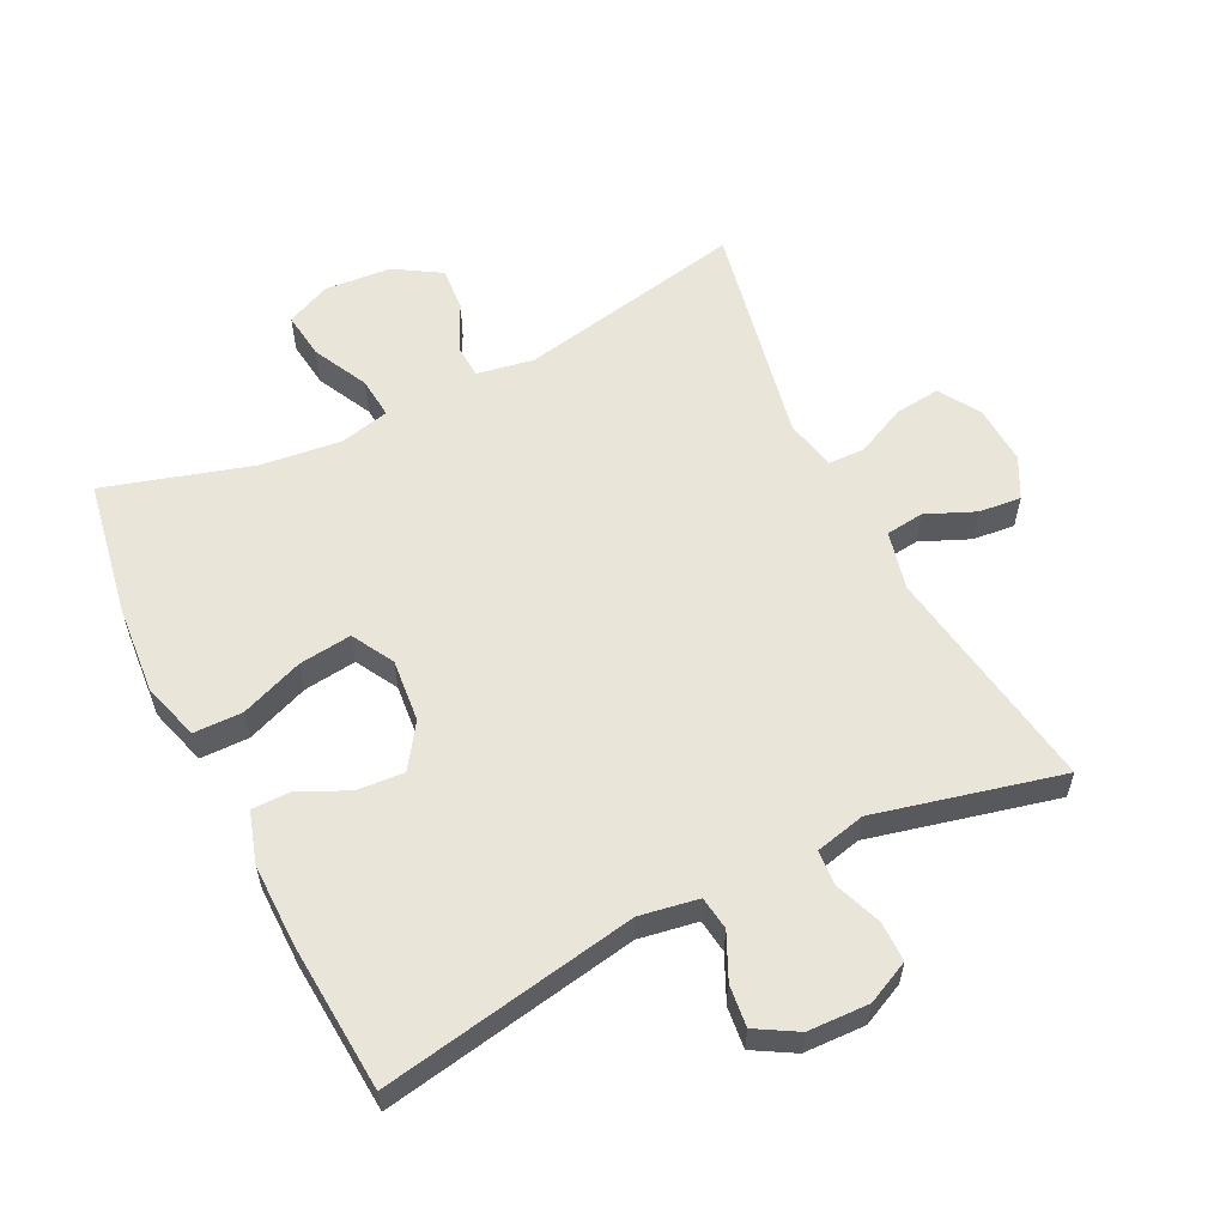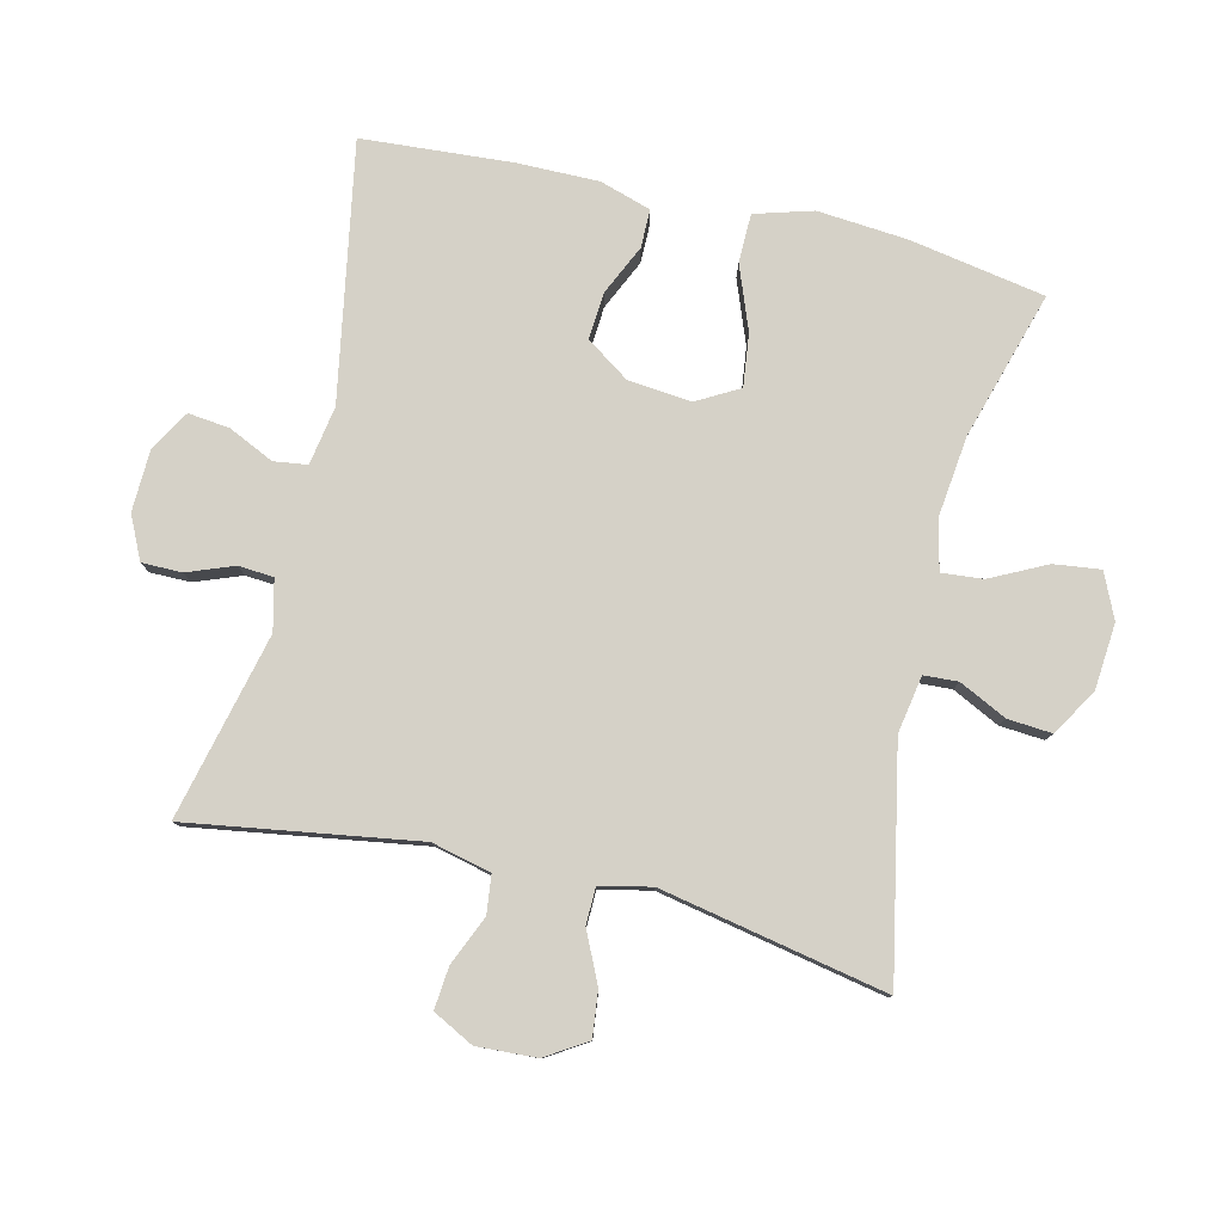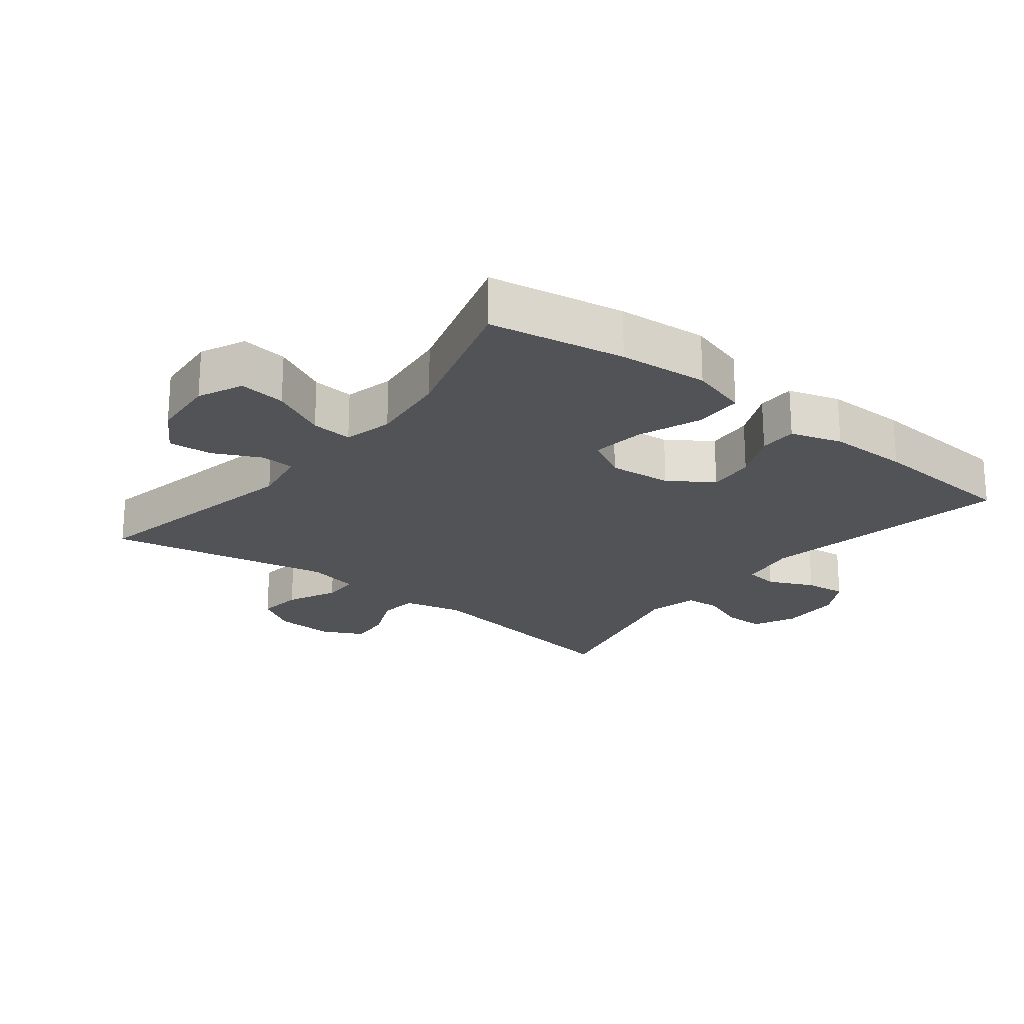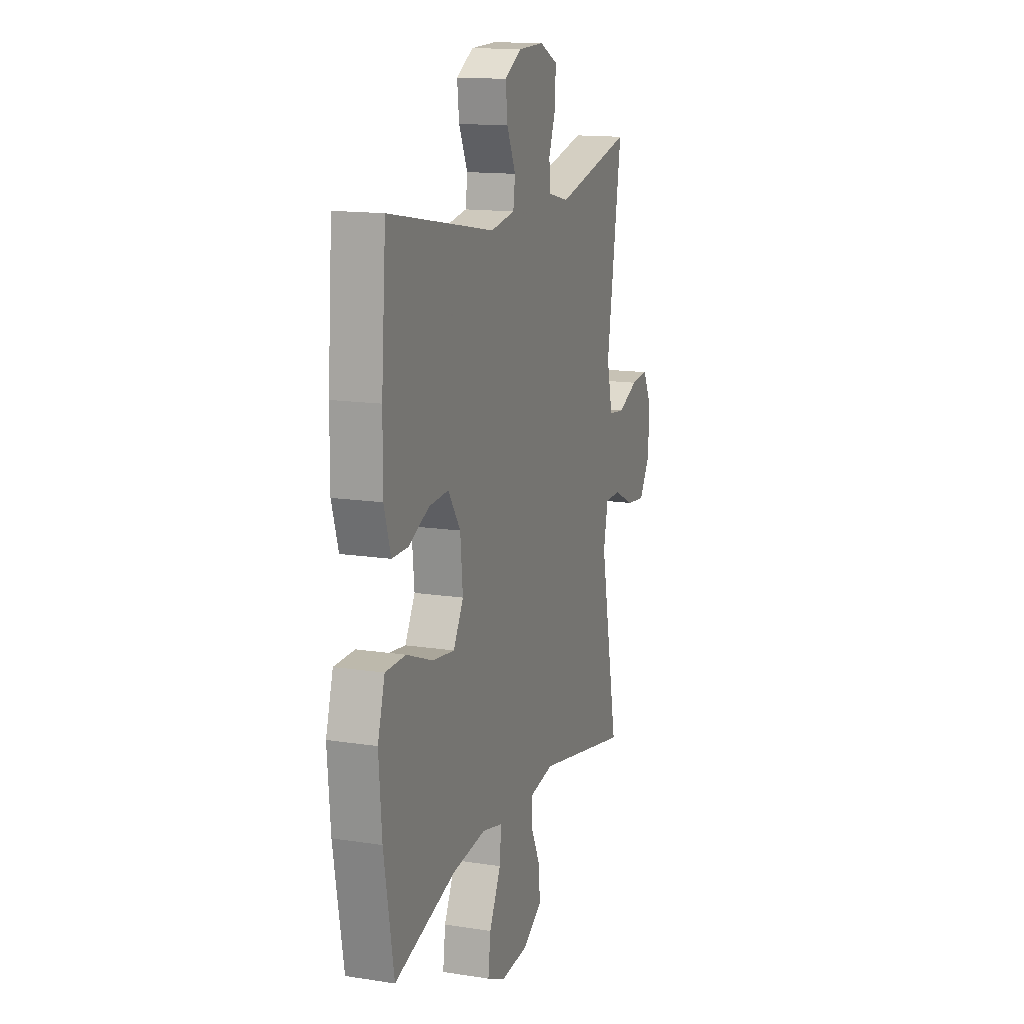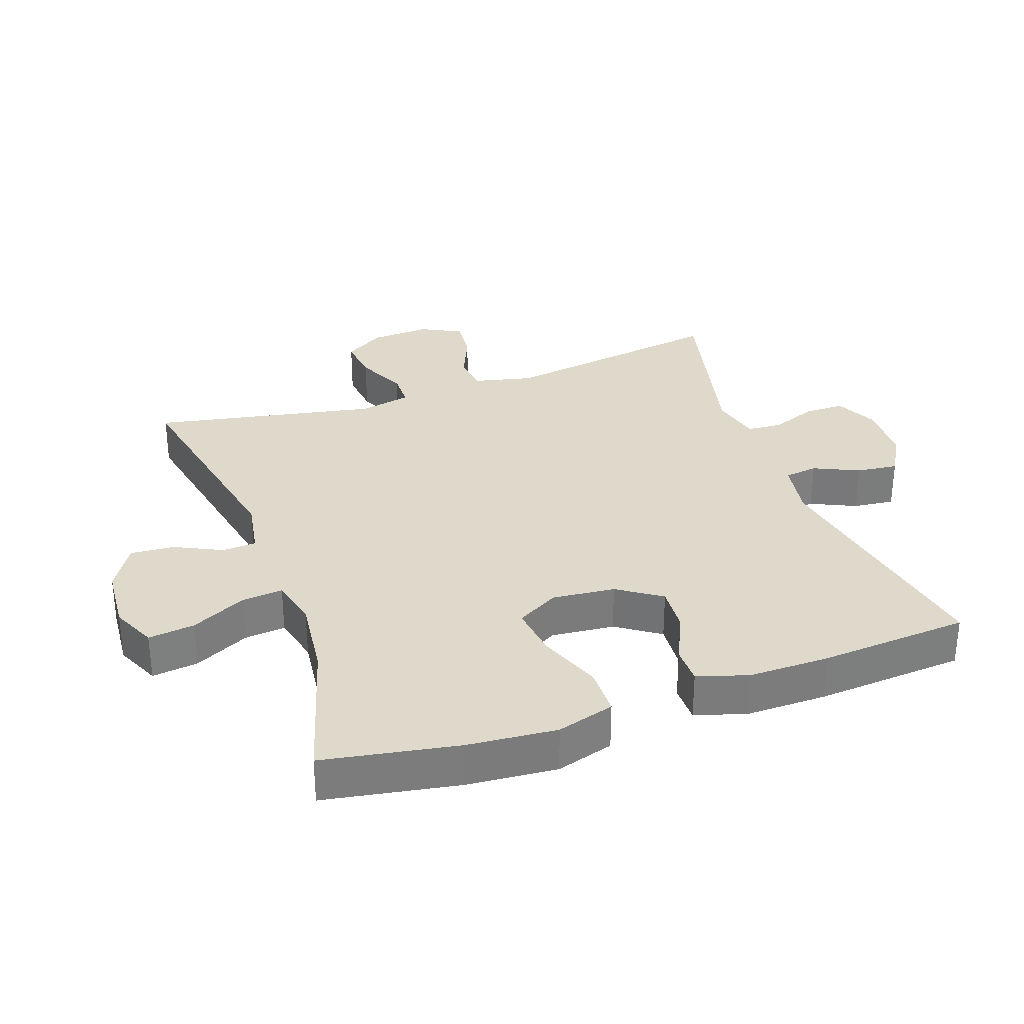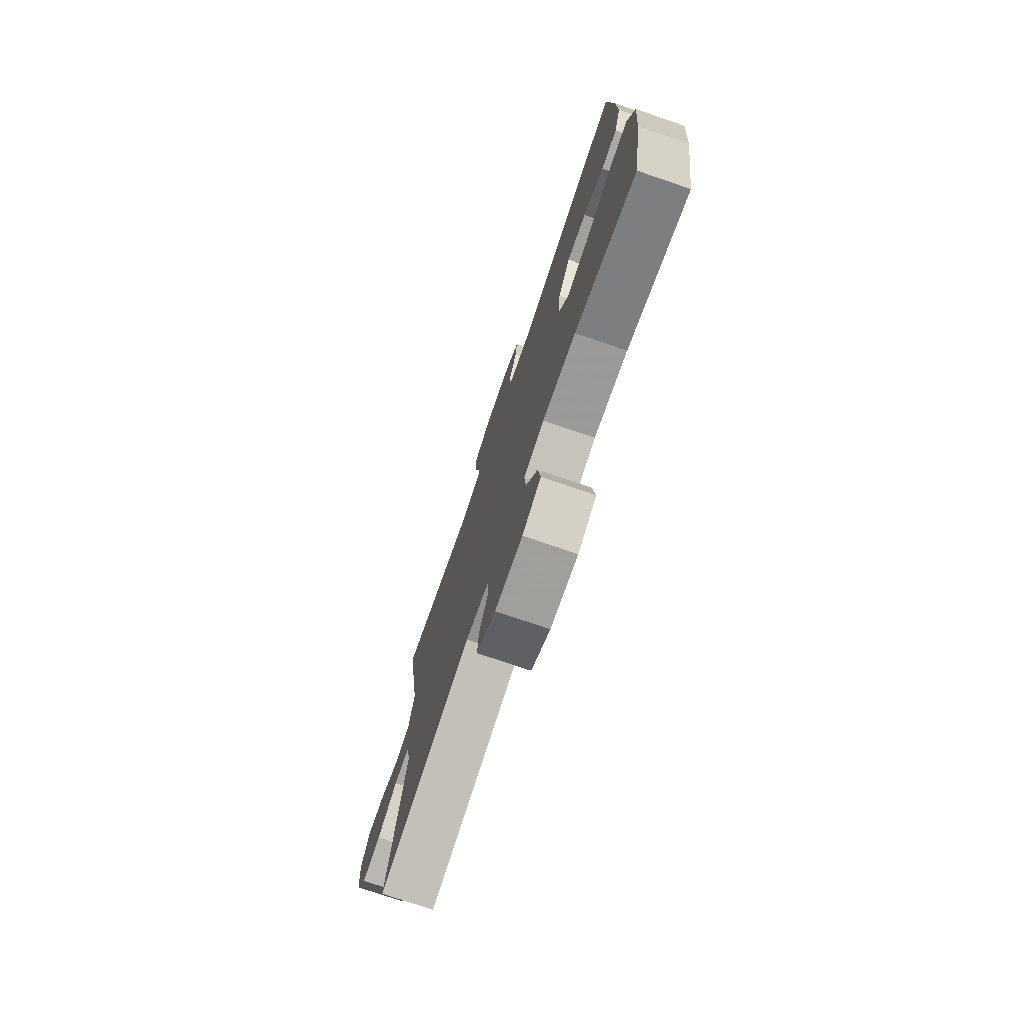
<metadata>
{"format":"obj","ext":"obj","renderer":"f3d","projection":"perspective","resolution":1024,"background":"white","views":[{"elev":58.2,"azim":-26.3,"up":"+Y"},{"elev":79.7,"azim":103.5,"up":"+Y"},{"elev":-21.9,"azim":-128.1,"up":"+Y"},{"elev":14.3,"azim":-71.2,"up":"+Z"},{"elev":31.7,"azim":-109.4,"up":"+Y"},{"elev":-75.6,"azim":-108.8,"up":"+Z"}]}
</metadata>
<code>
v -0.5 0.07 -0.5
v -0.536 0.07 -0.294
v -0.547 0.07 -0.158
v -0.521 0.07 -0.07
v -0.447 0.07 -0.069
v -0.351 0.07 -0.106
v -0.271 0.07 -0.116
v -0.235 0.07 -0.052
v -0.244 0.07 0.044
v -0.289 0.07 0.11
v -0.36 0.07 0.105
v -0.436 0.07 0.07
v -0.494 0.07 0.07
v -0.518 0.07 0.148
v -0.517 0.07 0.271
v -0.5 0.07 0.5
v -0.112 0.07 0.43
v -0.023 0.07 0.445
v -0.016 0.07 0.496
v -0.048 0.07 0.565
v -0.055 0.07 0.628
v 0.007 0.07 0.664
v 0.1 0.07 0.667
v 0.165 0.07 0.636
v 0.165 0.07 0.575
v 0.138 0.07 0.504
v 0.142 0.07 0.451
v 0.218 0.07 0.433
v 0.5 0.07 0.5
v 0.445 0.07 0.152
v 0.466 0.07 0.062
v 0.524 0.07 0.055
v 0.599 0.07 0.087
v 0.663 0.07 0.093
v 0.695 0.07 0.031
v 0.69 0.07 -0.06
v 0.651 0.07 -0.122
v 0.582 0.07 -0.114
v 0.506 0.07 -0.078
v 0.45 0.07 -0.079
v 0.433 0.07 -0.157
v 0.5 0.07 -0.5
v 0.154 0.07 -0.43
v 0.067 0.07 -0.445
v 0.064 0.07 -0.497
v 0.099 0.07 -0.569
v 0.104 0.07 -0.636
v 0.034 0.07 -0.679
v -0.067 0.07 -0.687
v -0.135 0.07 -0.656
v -0.126 0.07 -0.585
v -0.084 0.07 -0.501
v -0.078 0.07 -0.438
v -0.153 0.07 -0.42
v -0.276 0.07 -0.434
v -0.5 0 -0.5
v -0.536 0 -0.294
v -0.547 0 -0.158
v -0.521 0 -0.07
v -0.447 0 -0.069
v -0.351 0 -0.106
v -0.271 0 -0.116
v -0.235 0 -0.052
v -0.244 0 0.044
v -0.289 0 0.11
v -0.36 0 0.105
v -0.436 0 0.07
v -0.494 0 0.07
v -0.518 0 0.148
v -0.517 0 0.271
v -0.5 0 0.5
v -0.112 0 0.43
v -0.023 0 0.445
v -0.016 0 0.496
v -0.048 0 0.565
v -0.055 0 0.628
v 0.007 0 0.664
v 0.1 0 0.667
v 0.165 0 0.636
v 0.165 0 0.575
v 0.138 0 0.504
v 0.142 0 0.451
v 0.218 0 0.433
v 0.5 0 0.5
v 0.445 0 0.152
v 0.466 0 0.062
v 0.524 0 0.055
v 0.599 0 0.087
v 0.663 0 0.093
v 0.695 0 0.031
v 0.69 0 -0.06
v 0.651 0 -0.122
v 0.582 0 -0.114
v 0.506 0 -0.078
v 0.45 0 -0.079
v 0.433 0 -0.157
v 0.5 0 -0.5
v 0.154 0 -0.43
v 0.067 0 -0.445
v 0.064 0 -0.497
v 0.099 0 -0.569
v 0.104 0 -0.636
v 0.034 0 -0.679
v -0.067 0 -0.687
v -0.135 0 -0.656
v -0.126 0 -0.585
v -0.084 0 -0.501
v -0.078 0 -0.438
v -0.153 0 -0.42
v -0.276 0 -0.434
f 50 51 52
f 49 50 52
f 48 49 52
f 47 48 52
f 46 47 52
f 45 46 52
f 44 45 52 53
f 43 44 53 54
f 41 42 43
f 40 41 43 54
f 37 38 39
f 36 37 39
f 35 36 39
f 34 35 39
f 33 34 39
f 32 33 39
f 31 32 39 40
f 40 54 55
f 31 40 55
f 30 31 55
f 24 25 26
f 23 24 26
f 22 23 26
f 21 22 26
f 20 21 26
f 19 20 26
f 18 19 26 27
f 17 18 27 28
f 15 16 17
f 14 15 17
f 13 14 17
f 12 13 17
f 11 12 17
f 10 11 17 28
f 4 5 6
f 3 4 6
f 2 3 6
f 1 2 6
f 55 1 6
f 55 6 7
f 30 55 7 8
f 28 29 30
f 10 28 30
f 9 10 30
f 8 9 30
f 107 106 105
f 107 105 104
f 107 104 103
f 107 103 102
f 107 102 101
f 107 101 100
f 108 107 100 99
f 109 108 99 98
f 98 97 96
f 109 98 96 95
f 94 93 92
f 94 92 91
f 94 91 90
f 94 90 89
f 94 89 88
f 94 88 87
f 95 94 87 86
f 110 109 95
f 110 95 86
f 110 86 85
f 81 80 79
f 81 79 78
f 81 78 77
f 81 77 76
f 81 76 75
f 81 75 74
f 82 81 74 73
f 83 82 73 72
f 72 71 70
f 72 70 69
f 72 69 68
f 72 68 67
f 72 67 66
f 83 72 66 65
f 61 60 59
f 61 59 58
f 61 58 57
f 61 57 56
f 61 56 110
f 62 61 110
f 63 62 110 85
f 85 84 83
f 85 83 65
f 85 65 64
f 85 64 63
f 1 56 57 2
f 2 57 58 3
f 3 58 59 4
f 4 59 60 5
f 5 60 61 6
f 6 61 62 7
f 7 62 63 8
f 8 63 64 9
f 9 64 65 10
f 10 65 66 11
f 11 66 67 12
f 12 67 68 13
f 13 68 69 14
f 14 69 70 15
f 15 70 71 16
f 16 71 72 17
f 17 72 73 18
f 18 73 74 19
f 19 74 75 20
f 20 75 76 21
f 21 76 77 22
f 22 77 78 23
f 23 78 79 24
f 24 79 80 25
f 25 80 81 26
f 26 81 82 27
f 27 82 83 28
f 28 83 84 29
f 29 84 85 30
f 30 85 86 31
f 31 86 87 32
f 32 87 88 33
f 33 88 89 34
f 34 89 90 35
f 35 90 91 36
f 36 91 92 37
f 37 92 93 38
f 38 93 94 39
f 39 94 95 40
f 40 95 96 41
f 41 96 97 42
f 42 97 98 43
f 43 98 99 44
f 44 99 100 45
f 45 100 101 46
f 46 101 102 47
f 47 102 103 48
f 48 103 104 49
f 49 104 105 50
f 50 105 106 51
f 51 106 107 52
f 52 107 108 53
f 53 108 109 54
f 54 109 110 55
f 55 110 56 1

</code>
